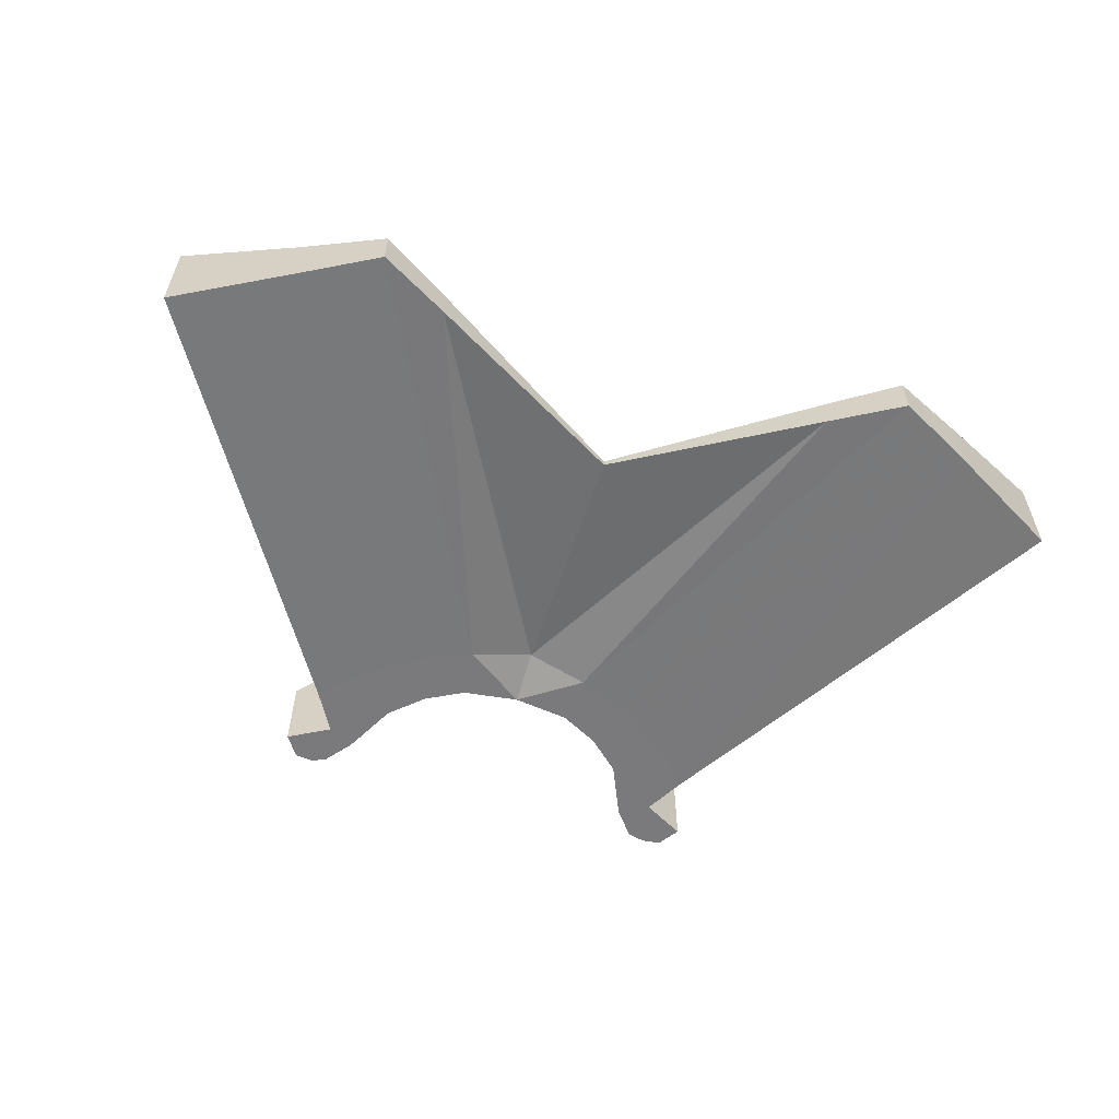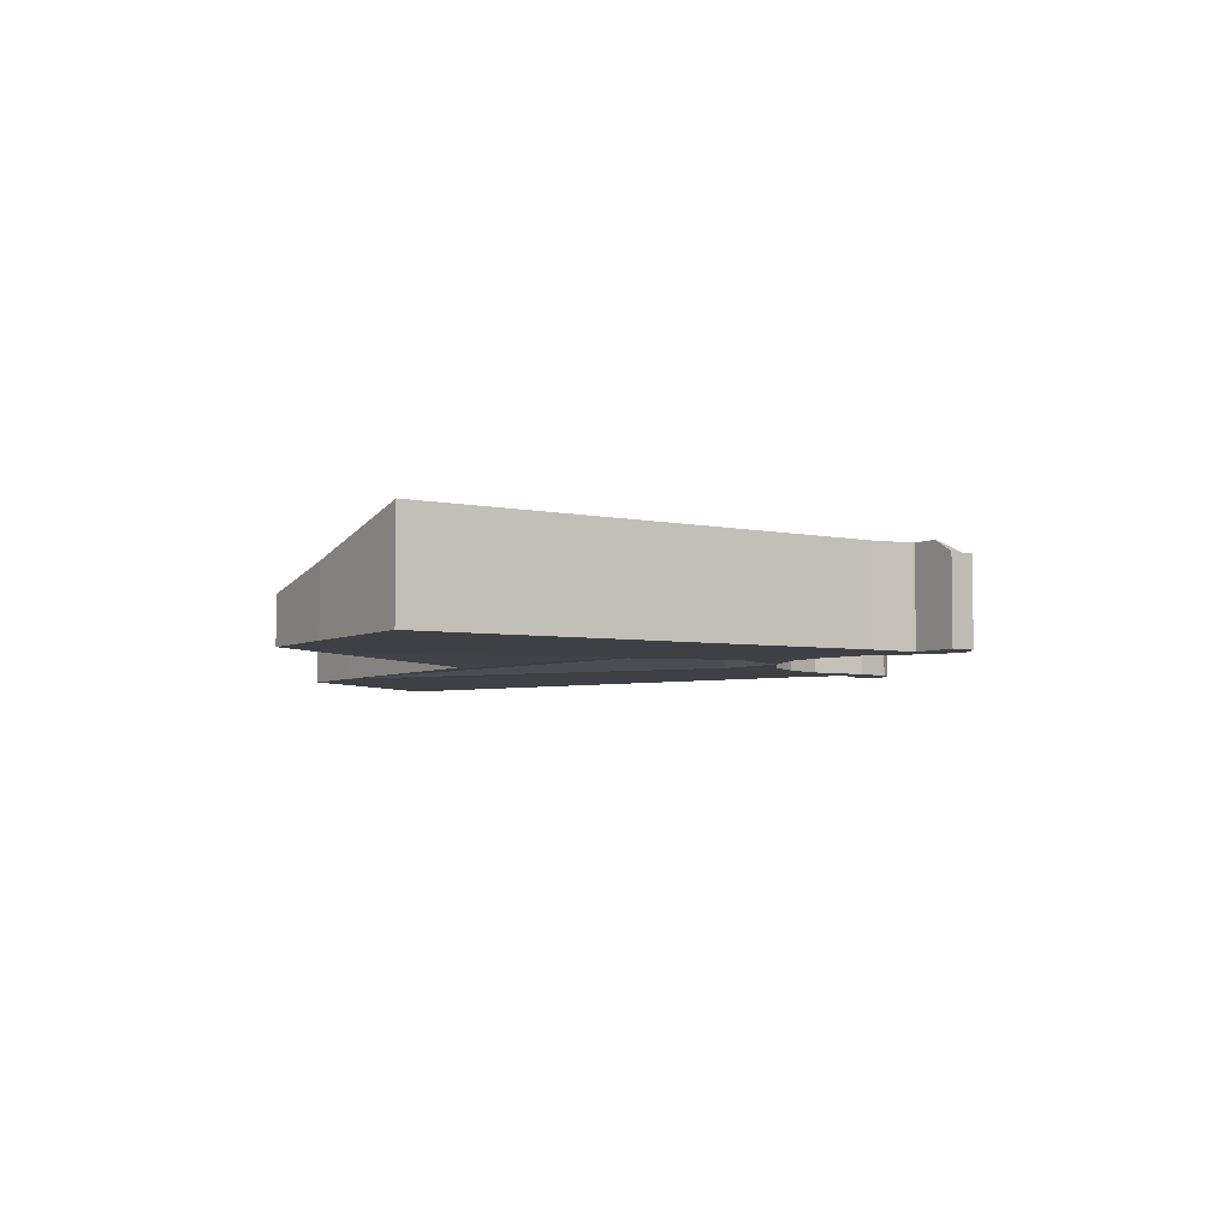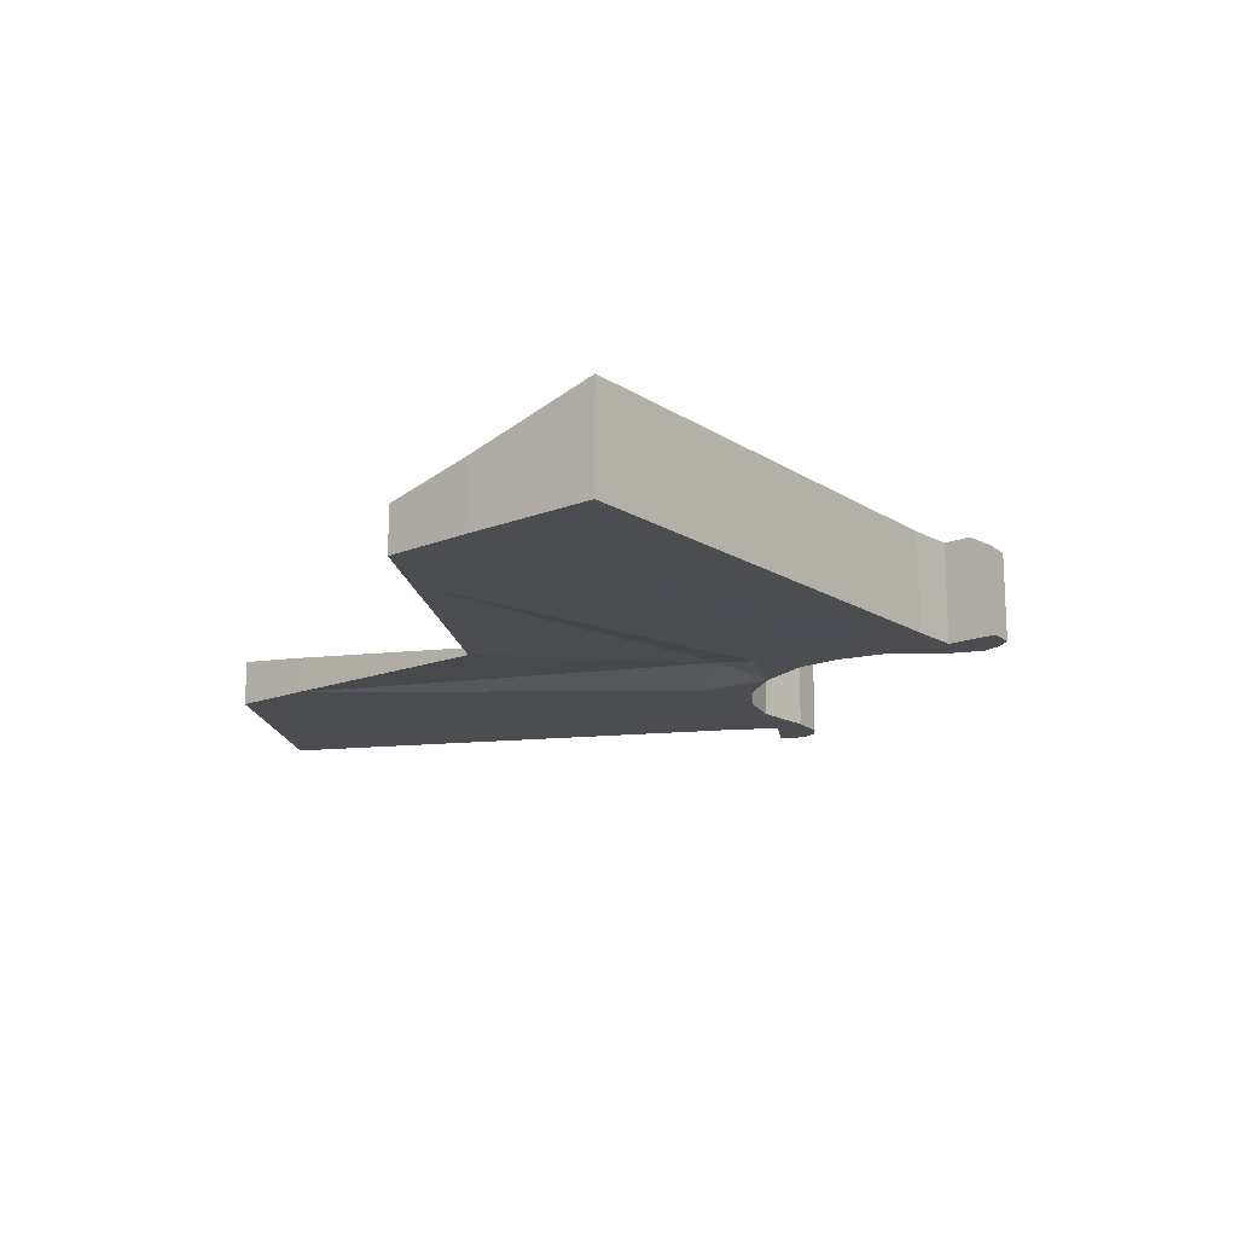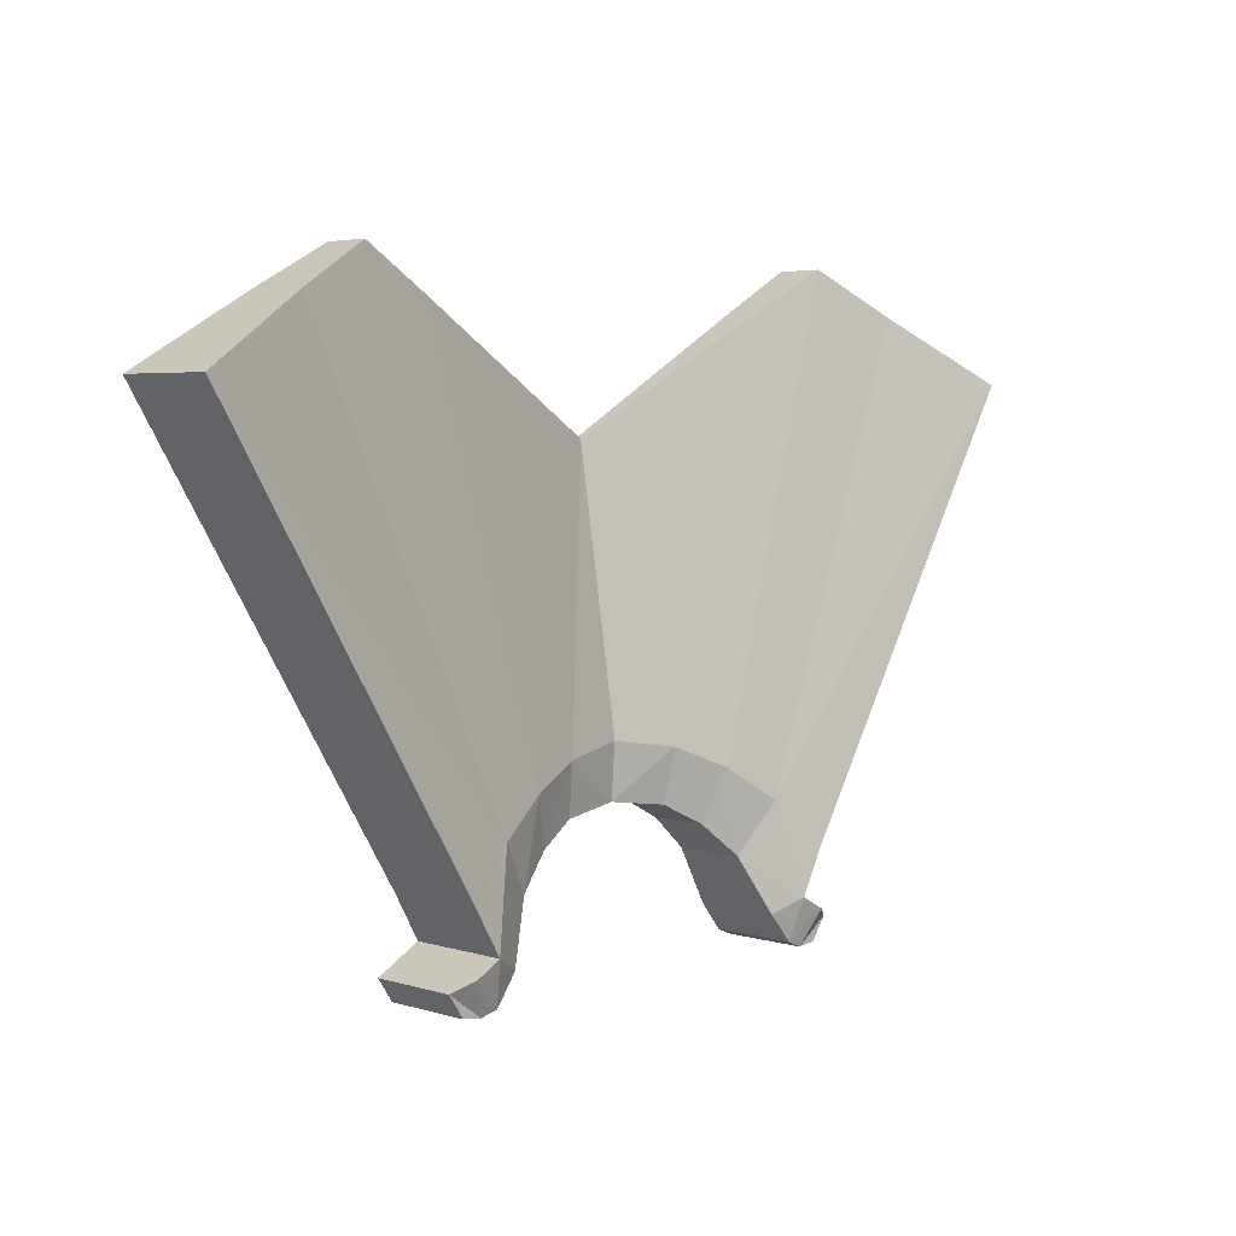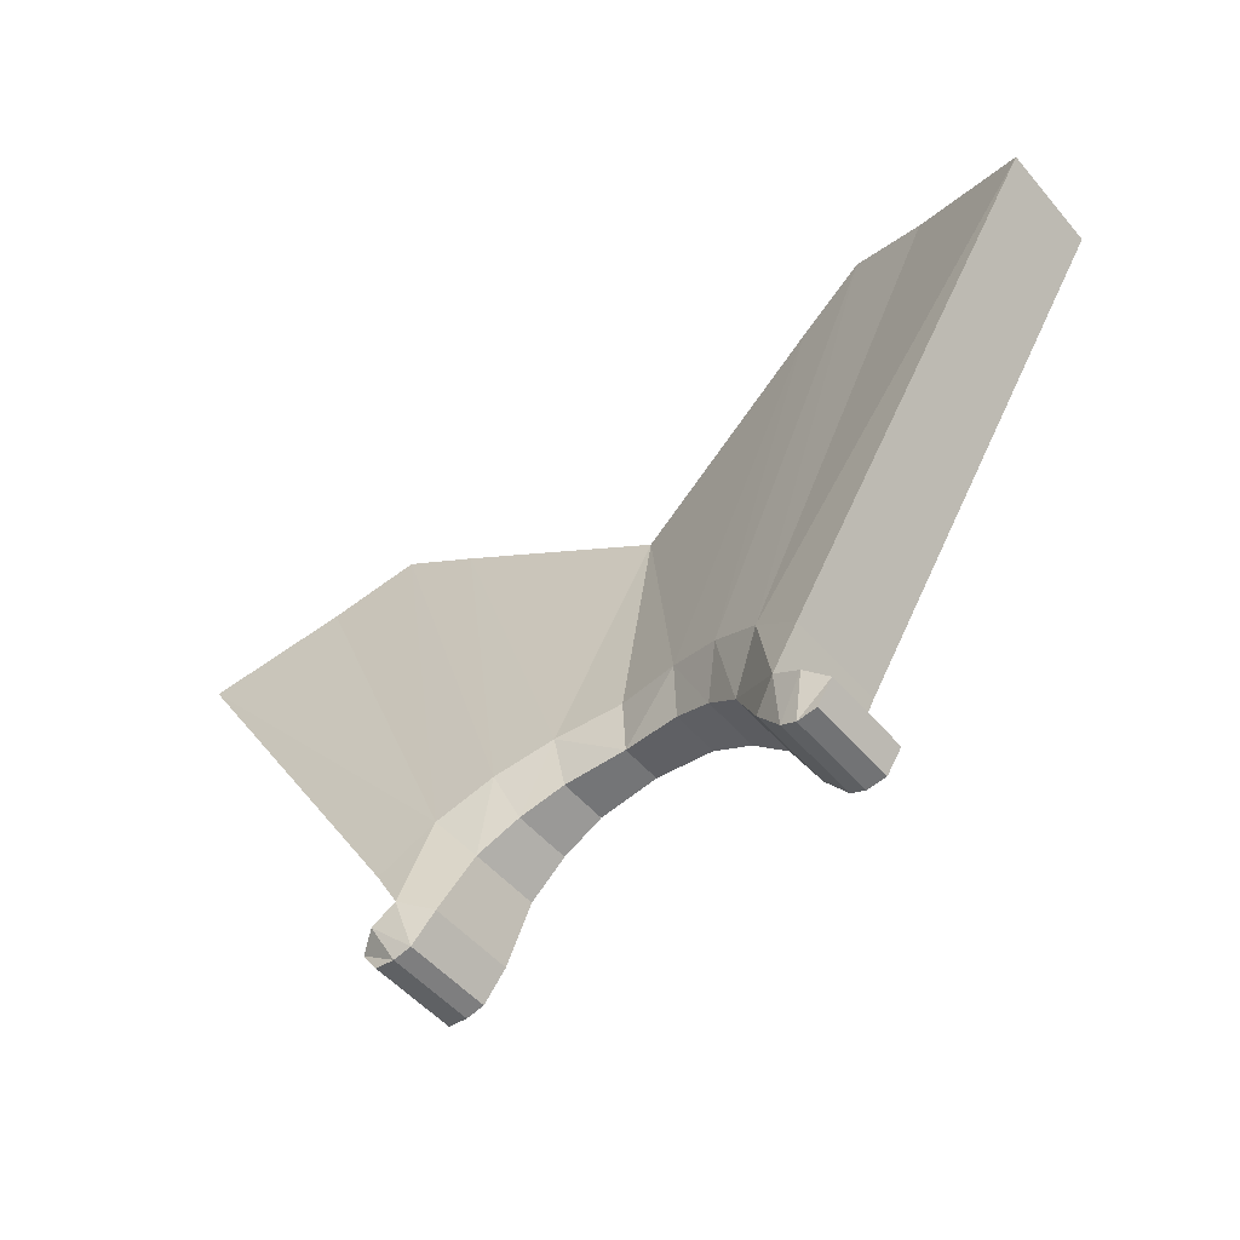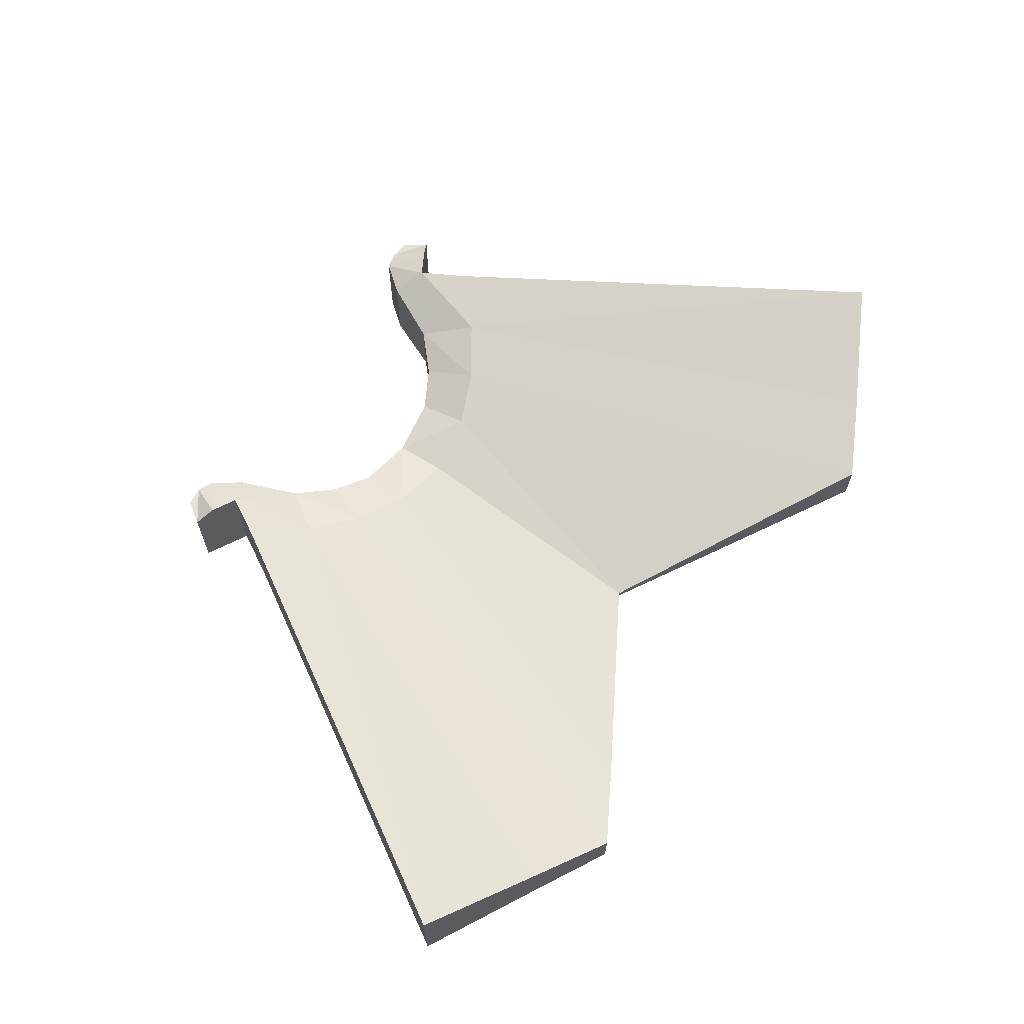
<metadata>
{"format":"obj","ext":"obj","renderer":"f3d","projection":"perspective","resolution":1024,"background":"white","views":[{"elev":-58.2,"azim":-17.2,"up":"+Y"},{"elev":-4.9,"azim":86.0,"up":"+Y"},{"elev":-16.0,"azim":68.6,"up":"+Y"},{"elev":4.3,"azim":134.5,"up":"+Z"},{"elev":-51.2,"azim":-140.9,"up":"+Z"},{"elev":64.7,"azim":-56.0,"up":"+Y"}]}
</metadata>
<code>
g COL_EGG_SymmetricalLevel_01
v 19.85 -1.548 -11
v 9.002 2.835 -28.82
v 9.002 -1.356 -28.82
v 19.85 2.777 -11
v 14.9 1.242 -8.225
v 14.9 -1.548 -8.225
v 11.58 -1.548 -6.46
v 7.013 2.237 -26.87
v 9.002 2.835 -28.82
v 7.964 2.884 -30.67
v 7.964 -1.356 -30.67
v 9.002 -1.356 -28.82
v 5.586 -1.356 -28.95
v 11.58 0.3779 -6.46
v 8.498 -1.548 -8.216
v 8.498 -0.01409 -8.216
v 0 -1.548 -13.08
v 4.914 1.649 -25.48
v 5.586 1.571 -28.95
v 0 -1.244 -13.08
v 2.676 1.031 -24.54
v 4.129 1.071 -27.62
v 6.659 2.24 -31.39
v -8.634 -0.01409 -8.109
v -8.634 -1.548 -8.109
v -11.58 0.3779 -6.46
v -11.58 -1.548 -6.46
v -14.93 1.242 -8.283
v -14.93 -1.548 -8.283
v -19.87 -1.548 -10.94
v -2.676 1.031 -24.54
v -4.914 1.649 -25.48
v -7.013 2.237 -26.87
v -19.87 2.777 -10.94
v -9.002 2.835 -28.82
v -9.002 -1.356 -28.82
v -9.002 2.835 -28.82
v -7.964 2.884 -30.67
v -7.964 -1.356 -30.67
v -9.002 -1.356 -28.82
v -5.586 -1.356 -28.95
v -5.586 1.571 -28.95
v -4.129 1.071 -27.62
v -6.808 2.24 -31.28
v -7.013 -1.356 -26.87
v -14.93 -1.548 -8.283
v -19.87 -1.548 -10.94
v -4.914 -1.356 -25.48
v -11.58 -1.548 -6.46
v -4.129 -1.356 -27.62
v -6.808 -1.356 -31.28
v -2.676 -1.356 -24.54
v -8.634 -1.548 -8.109
v -2.475 0.6545 -26.74
v -2.475 -1.356 -26.74
v -0 -1.356 -26.4
v 0 -0.8037 -24.12
v 0 -1.548 -13.08
v 8.498 -1.548 -8.216
v 2.676 -1.356 -24.54
v 11.58 -1.548 -6.46
v -0 0.3416 -26.4
v 4.914 -1.356 -25.48
v 14.9 -1.548 -8.225
v 2.475 -1.356 -26.74
v 2.475 0.6545 -26.74
v 0 0.514 -24.12
v 4.129 -1.356 -27.62
v 7.013 -1.356 -26.87
v 19.85 -1.548 -11
v 6.659 -1.356 -31.39
v 7.597 2.34 -32.58
v 7.597 -1.356 -32.58
v 9.015 -1.356 -31.26
v 8.357 -1.356 -32.74
v 8.357 2.34 -32.74
v 9.015 2.884 -31.26
v 9.168 -1.356 -32.65
v 9.168 2.34 -32.65
v 9.804 2.349 -31.7
v 9.804 -1.356 -31.7
v -7.746 2.34 -32.47
v -7.746 -1.356 -32.47
v -9.015 -1.356 -31.26
v -9.015 2.884 -31.26
v -8.357 -1.356 -32.74
v -8.357 2.34 -32.74
v -9.804 -1.356 -31.7
v -9.804 2.349 -31.7
v -9.168 -1.356 -32.65
v -9.168 2.34 -32.65
g COL_EGG_SymmetricalLevel_01_0
f -89 -90 -91
f -90 -88 -91
f -91 -88 -87
f -86 -91 -87
f -86 -87 -85
f -87 -88 -84
f -88 -83 -84
f -83 -82 -84
f -81 -82 -83
f -80 -81 -83
f -79 -81 -80
f -87 -78 -85
f -78 -87 -84
f -85 -78 -77
f -78 -76 -77
f -77 -76 -75
f -74 -78 -84
f -76 -78 -74
f -82 -73 -84
f -84 -73 -74
f -76 -72 -75
f -71 -76 -74
f -76 -71 -72
f -73 -70 -74
f -74 -70 -71
f -70 -73 -79
f -82 -69 -73
f -73 -69 -79
f -72 -68 -75
f -68 -67 -75
f -68 -66 -67
f -66 -65 -67
f -66 -64 -65
f -64 -63 -65
f -62 -63 -64
f -61 -68 -72
f -66 -68 -60
f -68 -61 -60
f -64 -66 -59
f -66 -60 -59
f -58 -62 -64
f -58 -64 -59
f -58 -57 -62
f -57 -56 -62
f -55 -58 -59
f -54 -55 -59
f -54 -53 -55
f -53 -52 -55
f -53 -51 -52
f -50 -59 -60
f -50 -54 -59
f -49 -60 -61
f -49 -50 -60
f -50 -49 -51
f -48 -54 -50
f -48 -50 -51
f -51 -47 -52
f -52 -47 -46
f -45 -52 -46
f -47 -44 -46
f -44 -43 -46
f -51 -42 -47
f -42 -44 -47
f -49 -42 -51
f -41 -48 -51
f -41 -51 -53
f -44 -40 -43
f -40 -39 -43
f -49 -38 -42
f -38 -49 -61
f -42 -37 -44
f -37 -40 -44
f -38 -37 -42
f -37 -36 -40
f -37 -38 -36
f -39 -40 -35
f -36 -35 -40
f -34 -39 -35
f -33 -34 -35
f -32 -33 -35
f -35 -36 -32
f -33 -32 -31
f -38 -61 -30
f -38 -30 -36
f -32 -29 -31
f -31 -29 -28
f -36 -27 -32
f -32 -27 -29
f -26 -27 -36
f -30 -26 -36
f -61 -25 -30
f -25 -61 -72
f -71 -25 -72
f -25 -71 -30
f -71 -26 -30
f -70 -26 -71
f -27 -26 -24
f -26 -70 -24
f -27 -24 -29
f -24 -70 -79
f -29 -24 -23
f -29 -23 -28
f -24 -79 -23
f -23 -80 -28
f -23 -79 -80
f -80 -22 -28
f -69 -21 -79
f -79 -21 -81
f -69 -20 -21
f -82 -20 -69
f -21 -19 -81
f -20 -19 -21
f -81 -18 -82
f -19 -17 -81
f -17 -18 -81
f -20 -16 -19
f -16 -17 -19
f -82 -15 -20
f -18 -15 -82
f -15 -16 -20
f -17 -14 -18
f -16 -13 -17
f -13 -14 -17
f -12 -13 -16
f -15 -12 -16
f -14 -13 -12
f -18 -11 -15
f -11 -12 -15
f -11 -14 -12
f -14 -11 -18
f -10 -48 -41
f -10 -54 -48
f -9 -10 -41
f -9 -41 -53
f -8 -53 -54
f -7 -54 -10
f -7 -8 -54
f -6 -9 -53
f -8 -6 -53
f -5 -10 -9
f -5 -7 -10
f -6 -5 -9
f -4 -8 -7
f -3 -7 -5
f -3 -4 -7
f -4 -2 -8
f -2 -6 -8
f -2 -4 -3
f -1 -5 -6
f -1 -3 -5
f -1 -2 -3
f -2 -1 -6

</code>
